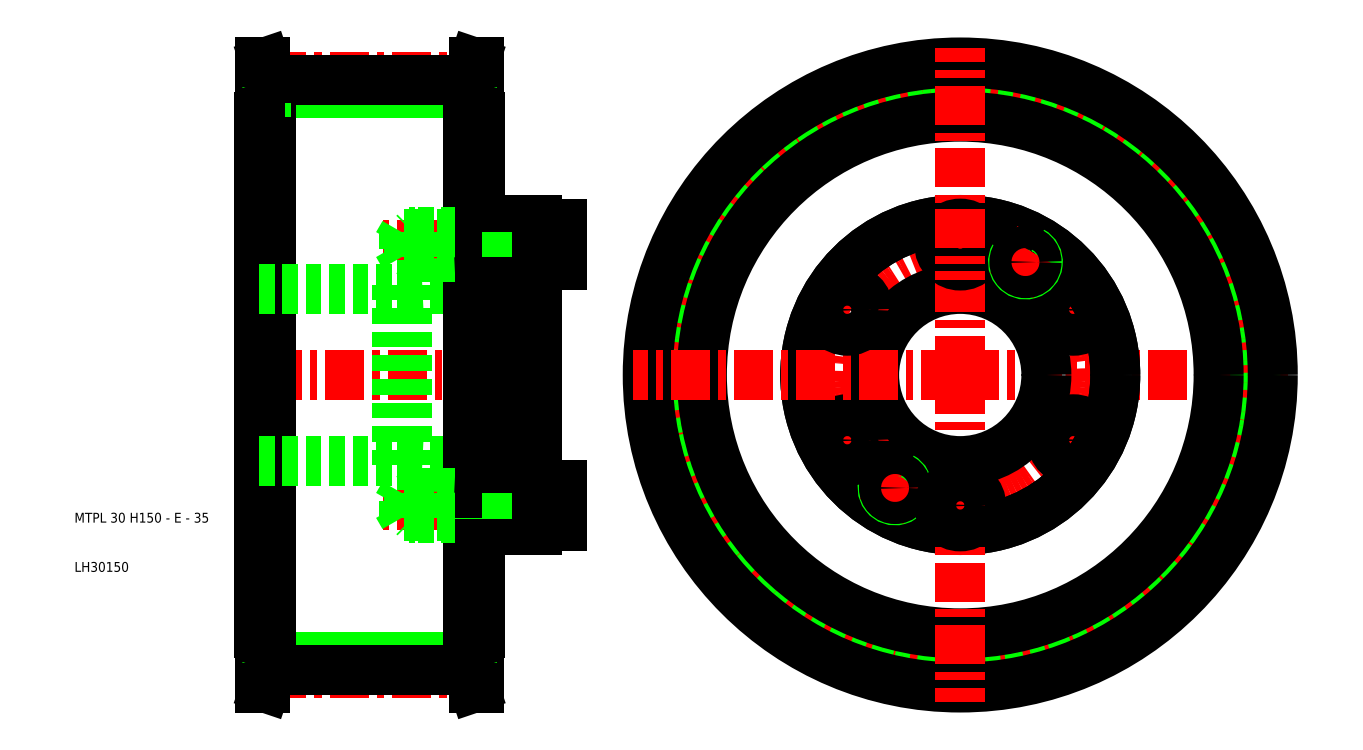
<metadata>
{"format":"dxf","ext":"dxf","renderer":"ezdxf+matplotlib","layout":"modelspace","background":"white","min_lineweight":24,"dpi":150}
</metadata>
<code>
0
SECTION
2
ENTITIES
0
CIRCLE
8
0
10
190
20
50
30
0
40
57.36
0
CIRCLE
8
CENTER
10
190
20
50
30
0
40
60.64
0
LINE
8
CENTER
10
190
20
50
30
0
11
256.5
21
50
31
0
0
CIRCLE
8
CENTER
10
190
20
50
30
0
40
26.5
0
LINE
8
CENTER
10
219.2
20
33.12
30
0
11
206.7
21
40.38
31
0
0
LINE
8
CENTER
10
219.2
20
66.88
30
0
11
206.7
21
59.62
31
0
0
CIRCLE
8
0
10
190
20
50
30
0
40
59.95
0
CIRCLE
8
0
10
212.9
20
63.25
30
0
40
4.25
0
CIRCLE
8
0
10
212.9
20
36.75
30
0
40
4.25
0
CIRCLE
8
0
10
190
20
50
30
0
40
31.5
0
CIRCLE
8
0
10
190
20
50
30
0
40
31.5
0
CIRCLE
8
0
10
190
20
50
30
0
40
52.5
0
CIRCLE
8
0
10
190
20
50
30
0
40
63.5
0
LINE
8
0
10
90
20
-7.36
30
0
11
50
21
-7.36
31
0
0
LINE
8
0
10
90
20
107.4
30
0
11
50
21
107.4
31
0
0
LINE
8
CENTER
10
95.2
20
-10.64
30
0
11
44.8
21
-10.64
31
0
0
LINE
8
CENTER
10
107
20
50
30
0
11
44.5
21
50
31
0
0
LINE
8
CENTER
10
112
20
76.5
30
0
11
72.7
21
76.5
31
0
0
LINE
8
CENTER
10
112
20
23.5
30
0
11
72.7
21
23.5
31
0
0
LINE
8
CENTER
10
95.2
20
110.6
30
0
11
44.8
21
110.6
31
0
0
LINE
8
0
10
79.25
20
21
30
0
11
78
21
21
31
0
0
LINE
8
0
10
79
20
21.25
30
0
11
77
21
21.25
31
0
0
LINE
8
0
10
77.5
20
68.35
30
0
11
92.5
21
69.08
31
0
0
LINE
8
0
10
77.5
20
67.5
30
0
11
104
21
67.5
31
0
0
LINE
8
0
10
77.5
20
32.5
30
0
11
104
21
32.5
31
0
0
LINE
8
0
10
77.5
20
31.65
30
0
11
92.5
21
30.92
31
0
0
LINE
8
0
10
79.25
20
26
30
0
11
78
21
26
31
0
0
LINE
8
0
10
79
20
25.75
30
0
11
77
21
25.75
31
0
0
LINE
8
0
10
79.25
20
79
30
0
11
78
21
79
31
0
0
LINE
8
0
10
79.25
20
74
30
0
11
78
21
74
31
0
0
LINE
8
0
10
79
20
78.75
30
0
11
77
21
78.75
31
0
0
LINE
8
0
10
79
20
74.25
30
0
11
77
21
74.25
31
0
0
LINE
8
0
10
90
20
110
30
0
11
50
21
110
31
0
0
LINE
8
0
10
90
20
-9.95
30
0
11
50
21
-9.95
31
0
0
LINE
8
0
10
75.5
20
31.65
30
0
11
75.5
21
50
31
0
0
LINE
8
0
10
77.5
20
31.65
30
0
11
77.5
21
50
31
0
0
LINE
8
0
10
48.8
20
113.5
30
0
11
48.8
21
-13.5
31
0
0
LINE
8
0
10
50
20
102.5
30
0
11
50
21
-2.5
31
0
0
LINE
8
0
10
47.5
20
-2.5
30
0
11
47.5
21
50
31
0
0
LINE
8
0
10
47.8
20
-2.5
30
0
11
47.8
21
50
31
0
0
TEXT
8
0
10
10
20
10
30
0
40
2
1
LH30150
0
TEXT
8
0
10
10
20
20
30
0
40
2
1
MTPL 30 H150 - E - 35
0
LINE
8
0
10
49
20
-9.95
30
0
11
49
21
-2.5
31
0
0
LINE
8
0
10
50
20
-9.95
30
0
11
50
21
-2.5
31
0
0
LINE
8
0
10
47.8
20
-13.5
30
0
11
47.8
21
-2.5
31
0
0
LINE
8
0
10
49
20
-9.95
30
0
11
47.8
21
-13.5
31
0
0
LINE
8
0
10
50
20
-9.95
30
0
11
48.8
21
-13.5
31
0
0
LINE
8
0
10
48.8
20
-13.5
30
0
11
47.8
21
-13.5
31
0
0
LINE
8
0
10
50
20
-2.5
30
0
11
47.8
21
-2.5
31
0
0
LINE
8
0
10
47.8
20
-2.5
30
0
11
47.5
21
-2.5
31
0
0
LINE
8
0
10
47.5
20
32.5
30
0
11
75.5
21
32.5
31
0
0
LINE
8
0
10
77
20
21.25
30
0
11
77
21
25.75
31
0
0
LINE
8
0
10
77
20
25.75
30
0
11
75.7
21
23.5
31
0
0
LINE
8
0
10
78
20
26
30
0
11
78
21
23.5
31
0
0
LINE
8
0
10
78
20
21
30
0
11
78
21
23.5
31
0
0
LINE
8
0
10
77
20
21.25
30
0
11
75.7
21
23.5
31
0
0
LINE
8
0
10
75.5
20
31.65
30
0
11
77.5
21
31.65
31
0
0
LINE
8
0
10
47.8
20
102.5
30
0
11
47.8
21
50
31
0
0
LINE
8
0
10
47.5
20
102.5
30
0
11
47.5
21
50
31
0
0
LINE
8
0
10
75.5
20
68.35
30
0
11
75.5
21
50
31
0
0
LINE
8
0
10
77.5
20
68.35
30
0
11
77.5
21
50
31
0
0
LINE
8
0
10
47.5
20
67.5
30
0
11
75.5
21
67.5
31
0
0
LINE
8
0
10
75.5
20
68.35
30
0
11
77.5
21
68.35
31
0
0
LINE
8
0
10
77
20
78.75
30
0
11
75.7
21
76.5
31
0
0
LINE
8
0
10
78
20
79
30
0
11
78
21
76.5
31
0
0
LINE
8
0
10
78
20
74
30
0
11
78
21
76.5
31
0
0
LINE
8
0
10
77
20
74.25
30
0
11
75.7
21
76.5
31
0
0
LINE
8
0
10
77
20
78.75
30
0
11
77
21
74.25
31
0
0
LINE
8
0
10
50
20
110
30
0
11
50
21
102.5
31
0
0
LINE
8
0
10
49
20
110
30
0
11
49
21
102.5
31
0
0
LINE
8
0
10
47.8
20
113.5
30
0
11
47.8
21
102.5
31
0
0
LINE
8
0
10
50
20
102.5
30
0
11
47.8
21
102.5
31
0
0
LINE
8
0
10
47.8
20
102.5
30
0
11
47.5
21
102.5
31
0
0
LINE
8
0
10
49
20
110
30
0
11
47.8
21
113.5
31
0
0
LINE
8
0
10
48.8
20
113.5
30
0
11
47.8
21
113.5
31
0
0
LINE
8
0
10
50
20
110
30
0
11
48.8
21
113.5
31
0
0
LINE
8
CENTER
10
190
20
50
30
0
11
190
21
-16.5
31
0
0
CIRCLE
8
0
10
190
20
50
30
0
40
17.5
0
LINE
8
0
10
104
20
27.75
30
0
11
104
21
50
31
0
0
LINE
8
0
10
95
20
30.8
30
0
11
95
21
50
31
0
0
LINE
8
0
10
92.5
20
30.92
30
0
11
92.5
21
50
31
0
0
LINE
8
0
10
90
20
102.5
30
0
11
90
21
-2.5
31
0
0
LINE
8
0
10
91.2
20
113.5
30
0
11
91.2
21
-13.5
31
0
0
LINE
8
0
10
92.2
20
-2.5
30
0
11
92.2
21
50
31
0
0
LINE
8
0
10
91
20
-9.95
30
0
11
91
21
-2.5
31
0
0
LINE
8
0
10
90
20
-9.95
30
0
11
90
21
-2.5
31
0
0
LINE
8
0
10
92.2
20
-13.5
30
0
11
92.2
21
-2.5
31
0
0
LINE
8
0
10
91
20
-9.95
30
0
11
92.2
21
-13.5
31
0
0
LINE
8
0
10
90
20
-9.95
30
0
11
91.2
21
-13.5
31
0
0
LINE
8
0
10
91.2
20
-13.5
30
0
11
92.2
21
-13.5
31
0
0
LINE
8
0
10
92.5
20
-2.5
30
0
11
92.5
21
21
31
0
0
LINE
8
0
10
90
20
-2.5
30
0
11
92.2
21
-2.5
31
0
0
LINE
8
0
10
92.2
20
-2.5
30
0
11
92.5
21
-2.5
31
0
0
LINE
8
0
10
95
20
21.25
30
0
11
98
21
21.25
31
0
0
LINE
8
0
10
104
20
21
30
0
11
95
21
21
31
0
0
LINE
8
0
10
95
20
25.75
30
0
11
98
21
25.75
31
0
0
LINE
8
0
10
104
20
26
30
0
11
95
21
26
31
0
0
LINE
8
0
10
95
20
18.5
30
0
11
104
21
18.5
31
0
0
LINE
8
0
10
95
20
26
30
0
11
95
21
30.8
31
0
0
LINE
8
0
10
92.5
20
26
30
0
11
92.5
21
30.92
31
0
0
LINE
8
0
10
79
20
21.25
30
0
11
92.5
21
21.25
31
0
0
LINE
8
0
10
92.5
20
21
30
0
11
79.25
21
21
31
0
0
LINE
8
0
10
92.5
20
26
30
0
11
79.25
21
26
31
0
0
LINE
8
0
10
79
20
25.75
30
0
11
92.5
21
25.75
31
0
0
LINE
8
0
10
79.25
20
26
30
0
11
79.25
21
23.5
31
0
0
LINE
8
0
10
79
20
25.75
30
0
11
79
21
23.5
31
0
0
LINE
8
0
10
79.25
20
21
30
0
11
79.25
21
23.5
31
0
0
LINE
8
0
10
79
20
21.25
30
0
11
79
21
23.5
31
0
0
LINE
8
0
10
79.25
20
21
30
0
11
79
21
21.25
31
0
0
LINE
8
0
10
79.25
20
26
30
0
11
79
21
25.75
31
0
0
LINE
8
0
10
95
20
21
30
0
11
95
21
26
31
0
0
LINE
8
0
10
92.5
20
21
30
0
11
92.5
21
26
31
0
0
LINE
8
0
10
95
20
21.25
30
0
11
92.5
21
21.25
31
0
0
LINE
8
0
10
95
20
18.5
30
0
11
95
21
21
31
0
0
LINE
8
0
10
95
20
21
30
0
11
92.5
21
21
31
0
0
LINE
8
0
10
95
20
25.75
30
0
11
92.5
21
25.75
31
0
0
LINE
8
0
10
95
20
26
30
0
11
92.5
21
26
31
0
0
LINE
8
0
10
95
20
30.8
30
0
11
92.5
21
30.92
31
0
0
LINE
8
0
10
98
20
26
30
0
11
98
21
23.5
31
0
0
LINE
8
0
10
98
20
21
30
0
11
98
21
23.5
31
0
0
LINE
8
0
10
109
20
27.75
30
0
11
109
21
23.5
31
0
0
LINE
8
0
10
104
20
19.25
30
0
11
104
21
27.75
31
0
0
LINE
8
0
10
104
20
19.25
30
0
11
109
21
19.25
31
0
0
LINE
8
0
10
104
20
18.5
30
0
11
104
21
19.25
31
0
0
LINE
8
0
10
109
20
19.25
30
0
11
109
21
23.5
31
0
0
LINE
8
0
10
104
20
27.75
30
0
11
109
21
27.75
31
0
0
ARC
8
0
10
176.8
20
27.05
30
0
40
2.5
50
150
51
62
0
LINE
8
CENTER
10
174
20
22.29
30
0
11
179.5
21
31.81
31
0
0
CIRCLE
8
0
10
176.8
20
27.05
30
0
40
2.25
0
LINE
8
CENTER
10
160.8
20
33.12
30
0
11
173.3
21
40.38
31
0
0
CIRCLE
8
0
10
167.1
20
36.75
30
0
40
4.25
0
LINE
8
CENTER
10
190
20
16.25
30
0
11
190
21
30.75
31
0
0
CIRCLE
8
0
10
190
20
23.5
30
0
40
4.25
0
LINE
8
CENTER
10
190
20
50
30
0
11
123.5
21
50
31
0
0
LINE
8
0
10
92.5
20
102.5
30
0
11
92.5
21
79
31
0
0
LINE
8
0
10
92.2
20
102.5
30
0
11
92.2
21
50
31
0
0
LINE
8
0
10
104
20
72.25
30
0
11
104
21
50
31
0
0
LINE
8
0
10
95
20
69.2
30
0
11
95
21
50
31
0
0
LINE
8
0
10
92.5
20
69.08
30
0
11
92.5
21
50
31
0
0
LINE
8
0
10
95
20
78.75
30
0
11
98
21
78.75
31
0
0
LINE
8
0
10
95
20
74.25
30
0
11
98
21
74.25
31
0
0
LINE
8
0
10
104
20
79
30
0
11
95
21
79
31
0
0
LINE
8
0
10
104
20
74
30
0
11
95
21
74
31
0
0
LINE
8
0
10
95
20
81.5
30
0
11
104
21
81.5
31
0
0
LINE
8
0
10
95
20
81.5
30
0
11
95
21
79
31
0
0
LINE
8
0
10
92.5
20
79
30
0
11
79.25
21
79
31
0
0
LINE
8
0
10
79
20
78.75
30
0
11
92.5
21
78.75
31
0
0
LINE
8
0
10
79
20
74.25
30
0
11
92.5
21
74.25
31
0
0
LINE
8
0
10
92.5
20
74
30
0
11
79.25
21
74
31
0
0
LINE
8
0
10
79.25
20
79
30
0
11
79
21
78.75
31
0
0
LINE
8
0
10
79.25
20
74
30
0
11
79
21
74.25
31
0
0
LINE
8
0
10
79.25
20
79
30
0
11
79.25
21
76.5
31
0
0
LINE
8
0
10
79.25
20
74
30
0
11
79.25
21
76.5
31
0
0
LINE
8
0
10
79
20
78.75
30
0
11
79
21
76.5
31
0
0
LINE
8
0
10
79
20
74.25
30
0
11
79
21
76.5
31
0
0
LINE
8
0
10
95
20
74
30
0
11
95
21
69.2
31
0
0
LINE
8
0
10
92.5
20
74
30
0
11
92.5
21
69.08
31
0
0
LINE
8
0
10
95
20
69.2
30
0
11
92.5
21
69.08
31
0
0
LINE
8
0
10
95
20
78.75
30
0
11
92.5
21
78.75
31
0
0
LINE
8
0
10
95
20
74.25
30
0
11
92.5
21
74.25
31
0
0
LINE
8
0
10
95
20
79
30
0
11
95
21
74
31
0
0
LINE
8
0
10
92.5
20
79
30
0
11
92.5
21
74
31
0
0
LINE
8
0
10
95
20
74
30
0
11
92.5
21
74
31
0
0
LINE
8
0
10
95
20
79
30
0
11
92.5
21
79
31
0
0
LINE
8
0
10
109
20
80.75
30
0
11
109
21
76.5
31
0
0
LINE
8
0
10
104
20
80.75
30
0
11
104
21
72.25
31
0
0
LINE
8
0
10
98
20
79
30
0
11
98
21
76.5
31
0
0
LINE
8
0
10
98
20
74
30
0
11
98
21
76.5
31
0
0
LINE
8
0
10
109
20
72.25
30
0
11
109
21
76.5
31
0
0
LINE
8
0
10
104
20
72.25
30
0
11
109
21
72.25
31
0
0
LINE
8
0
10
104
20
80.75
30
0
11
109
21
80.75
31
0
0
LINE
8
0
10
104
20
81.5
30
0
11
104
21
80.75
31
0
0
LINE
8
0
10
91
20
110
30
0
11
91
21
102.5
31
0
0
LINE
8
0
10
90
20
110
30
0
11
90
21
102.5
31
0
0
LINE
8
0
10
92.2
20
113.5
30
0
11
92.2
21
102.5
31
0
0
LINE
8
0
10
90
20
102.5
30
0
11
92.2
21
102.5
31
0
0
LINE
8
0
10
92.2
20
102.5
30
0
11
92.5
21
102.5
31
0
0
LINE
8
0
10
91
20
110
30
0
11
92.2
21
113.5
31
0
0
LINE
8
0
10
90
20
110
30
0
11
91.2
21
113.5
31
0
0
LINE
8
0
10
91.2
20
113.5
30
0
11
92.2
21
113.5
31
0
0
LINE
8
CENTER
10
190
20
50
30
0
11
190
21
116.5
31
0
0
LINE
8
CENTER
10
160.8
20
66.88
30
0
11
173.3
21
59.62
31
0
0
CIRCLE
8
0
10
167.1
20
63.25
30
0
40
4.25
0
CIRCLE
8
0
10
190
20
76.5
30
0
40
4.25
0
LINE
8
CENTER
10
190
20
83.75
30
0
11
190
21
69.25
31
0
0
ARC
8
0
10
203.2
20
72.95
30
0
40
2.5
50
150
51
62
0
LINE
8
CENTER
10
200.5
20
68.19
30
0
11
206
21
77.71
31
0
0
CIRCLE
8
0
10
203.2
20
72.95
30
0
40
2.25
0
ENDSEC
0
EOF

</code>
